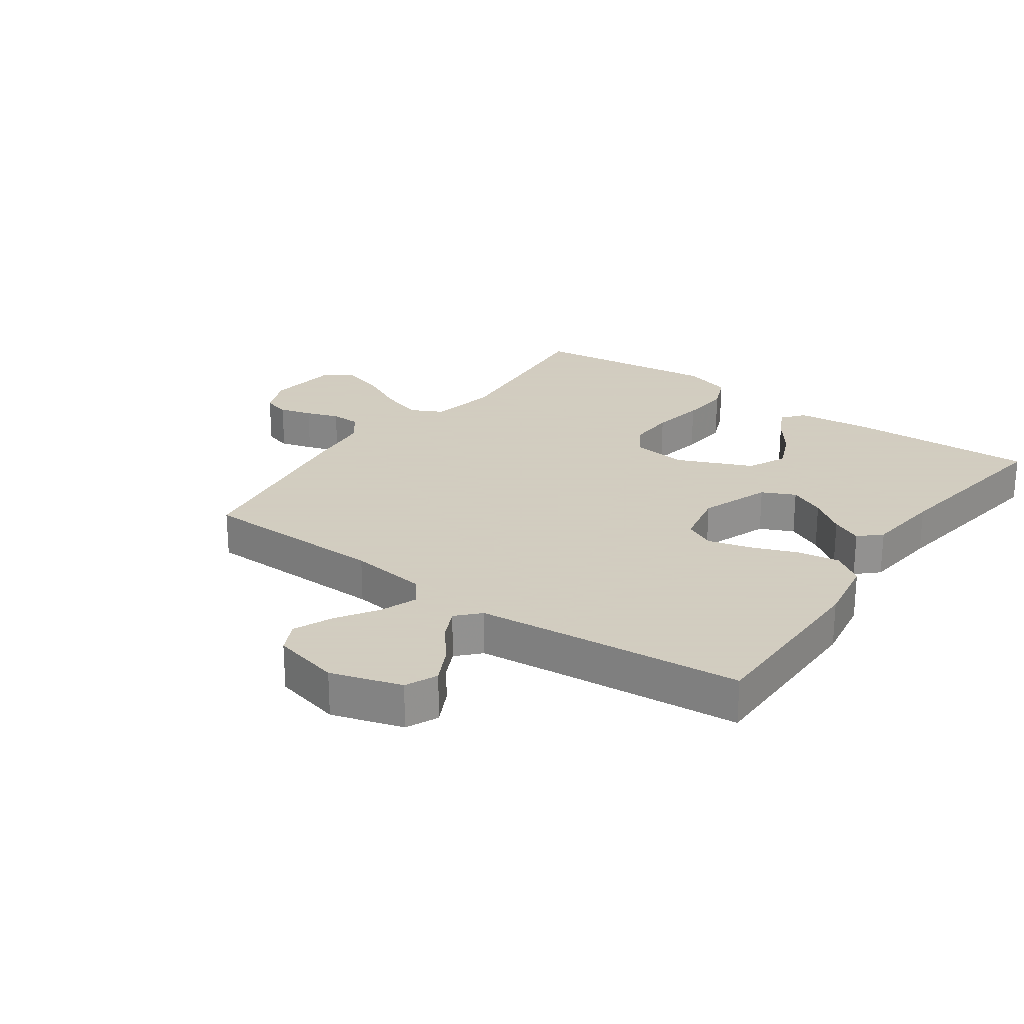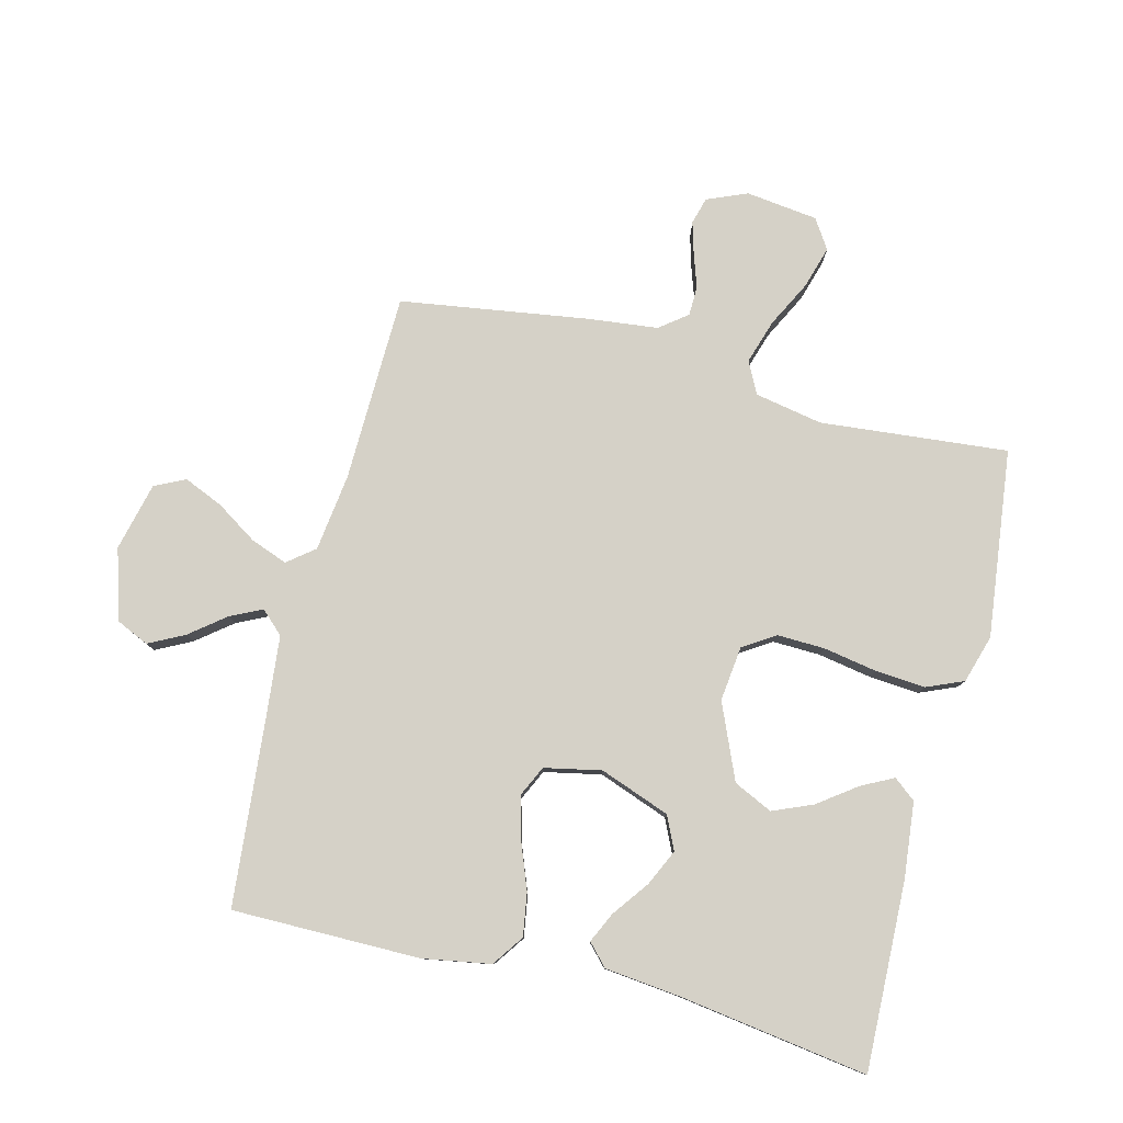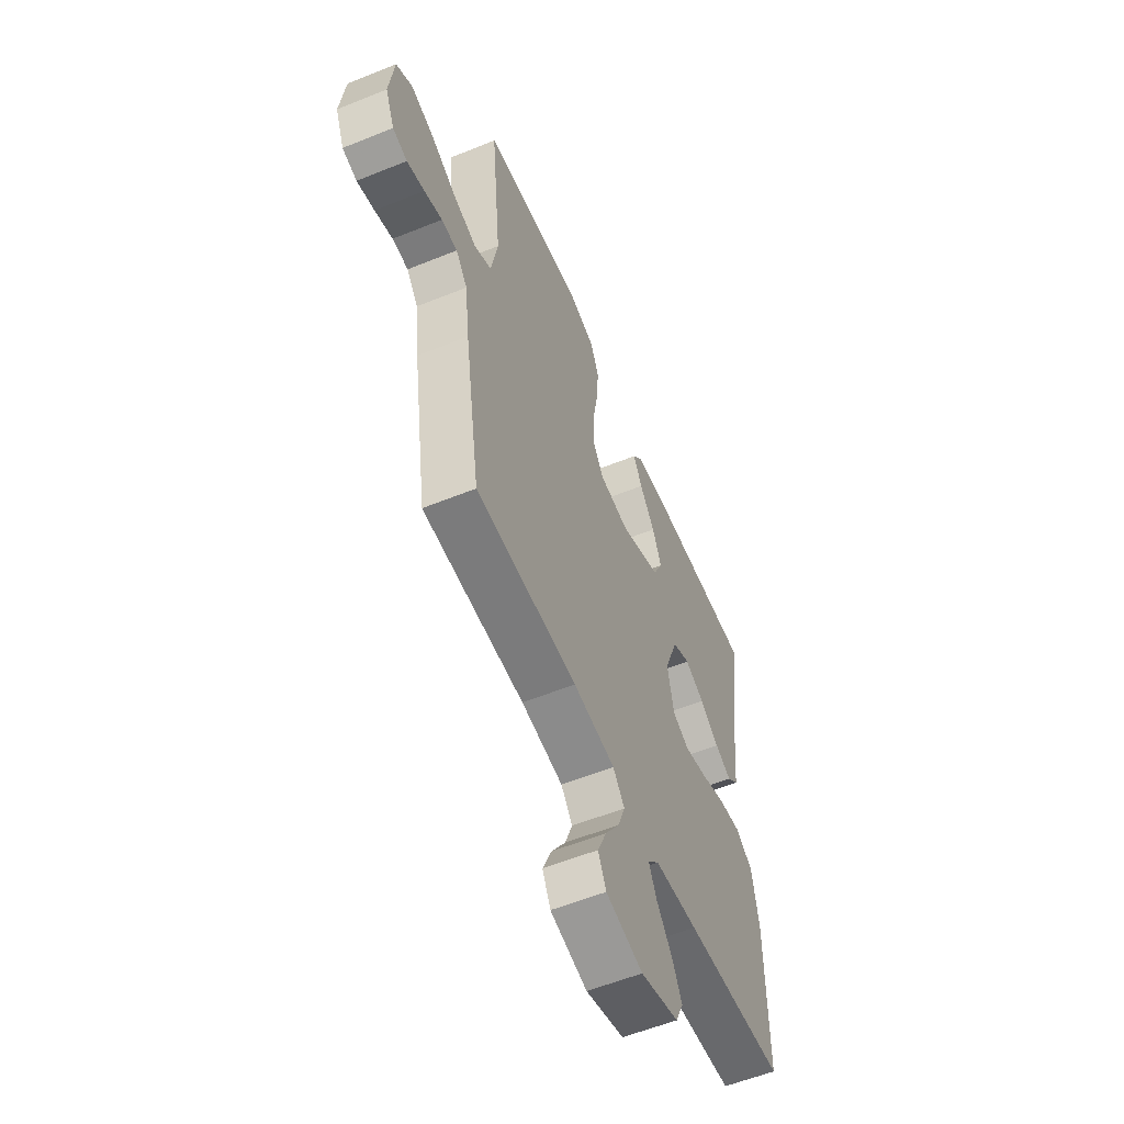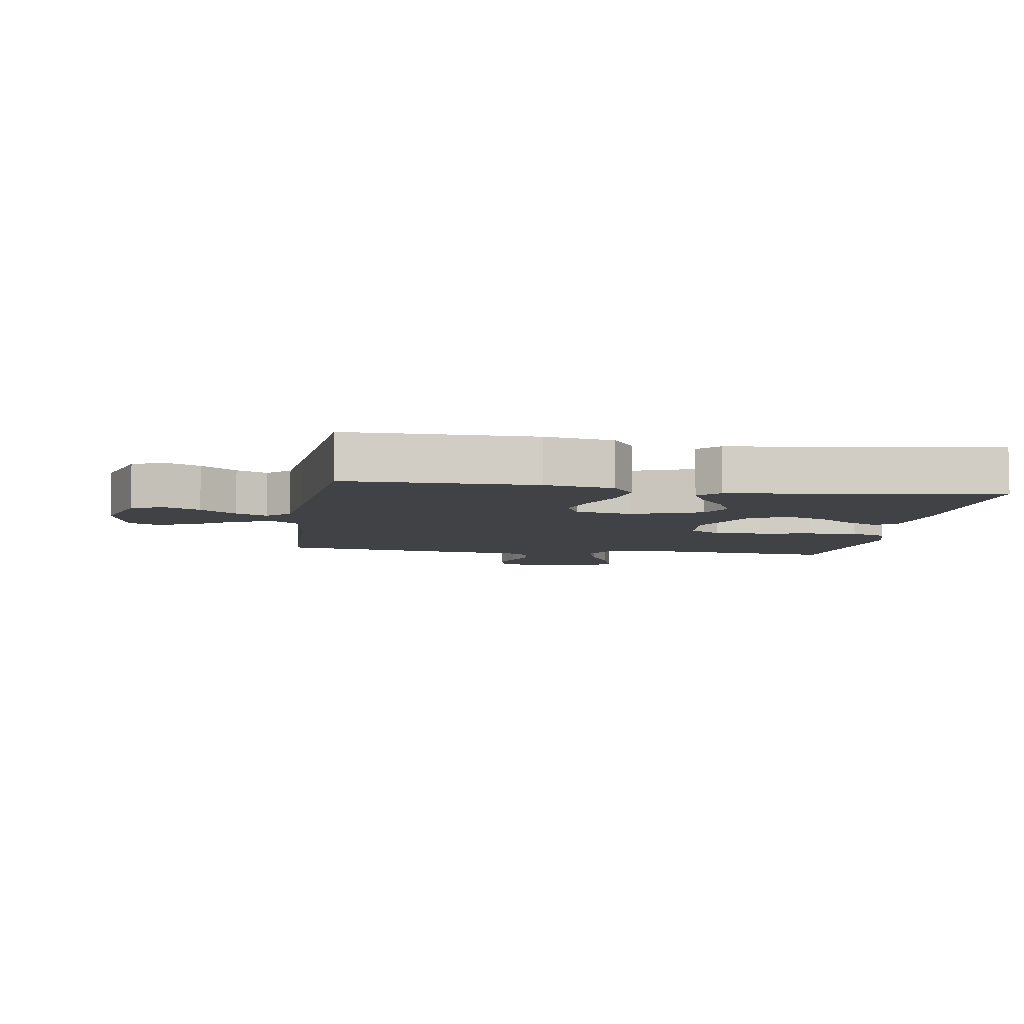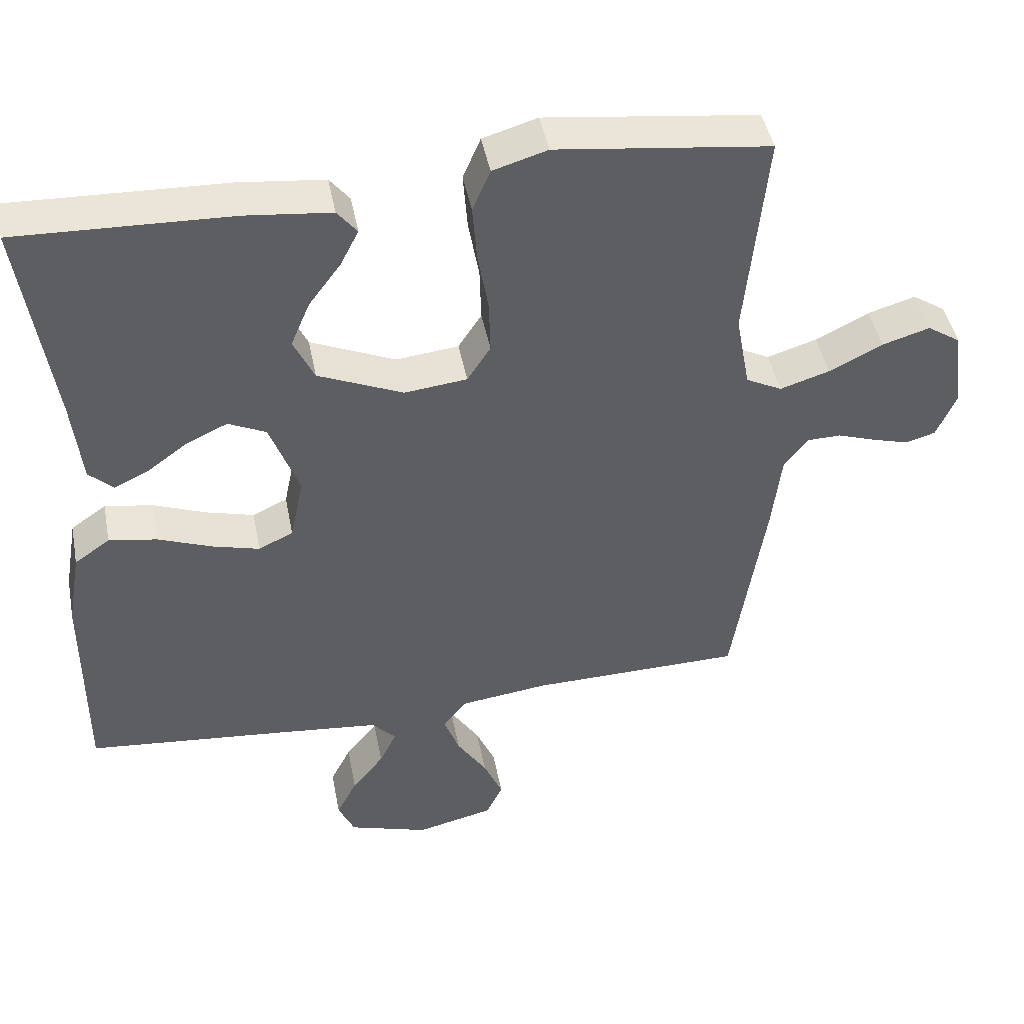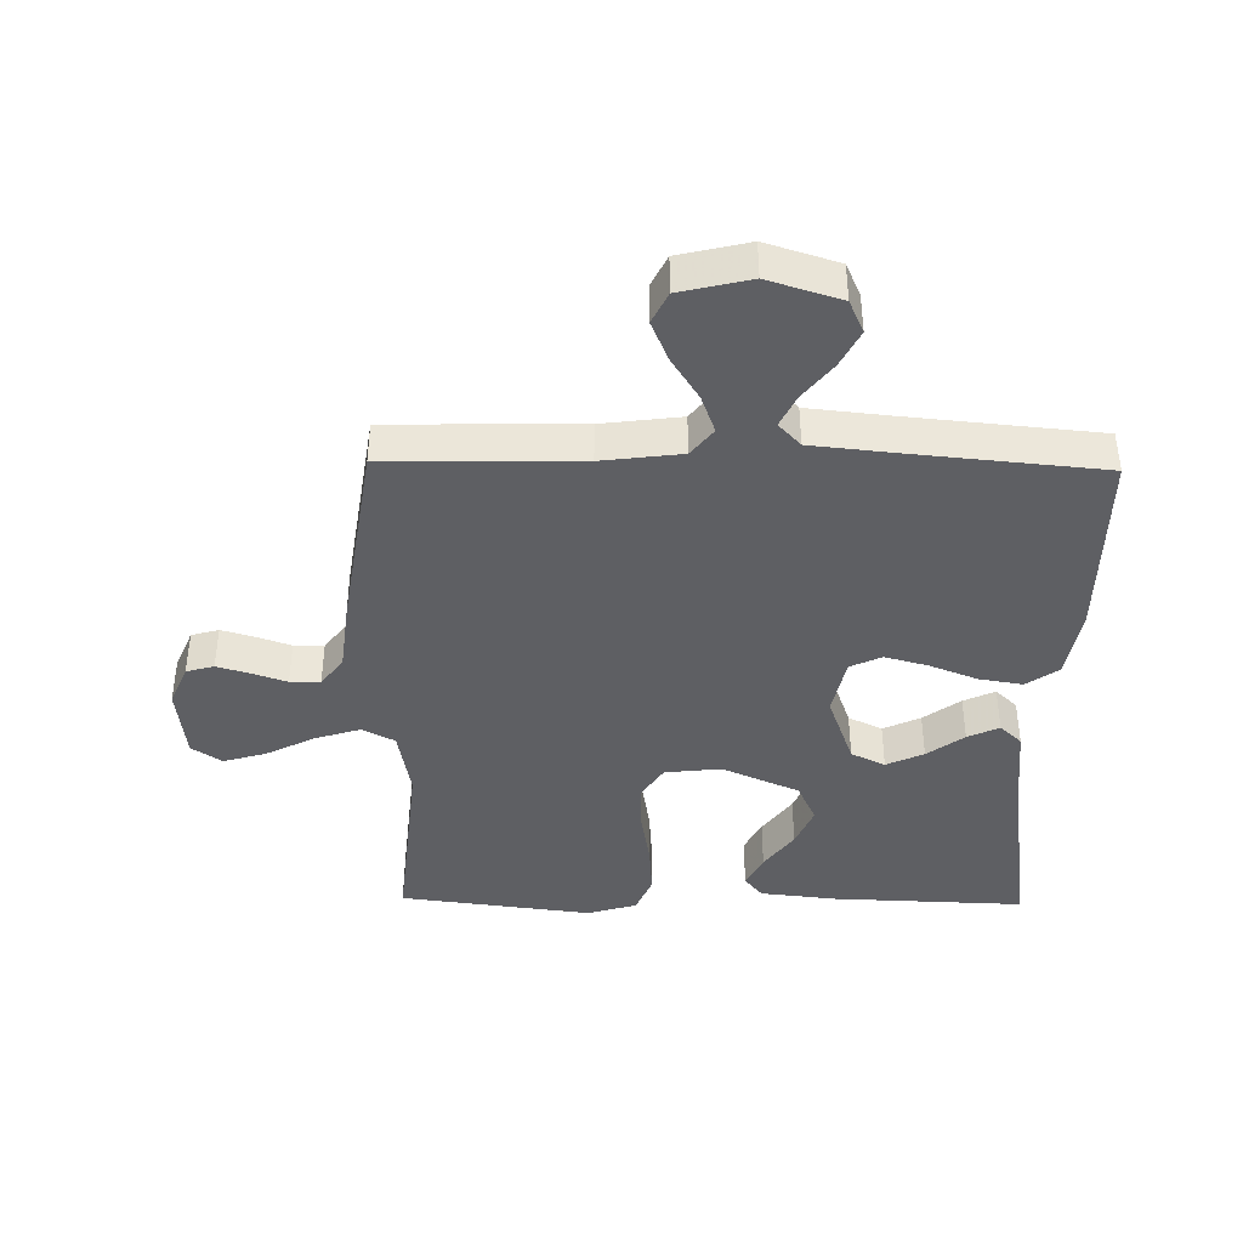
<metadata>
{"format":"obj","ext":"obj","renderer":"f3d","projection":"perspective","resolution":1024,"background":"white","views":[{"elev":24.3,"azim":-144.5,"up":"+Y"},{"elev":79.5,"azim":-75.7,"up":"+Y"},{"elev":-57.4,"azim":112.8,"up":"+Z"},{"elev":-6.4,"azim":-98.7,"up":"+Y"},{"elev":45.1,"azim":-10.9,"up":"+Z"},{"elev":-41.2,"azim":179.0,"up":"+Y"}]}
</metadata>
<code>
v -0.5 0.07 -0.5
v -0.499 0.07 -0.2
v -0.48 0.07 -0.091
v -0.43 0.07 -0.056
v -0.362 0.07 -0.067
v -0.287 0.07 -0.096
v -0.22 0.07 -0.114
v -0.171 0.07 -0.091
v -0.152 0.07 0
v -0.193 0.07 0.112
v -0.246 0.07 0.137
v -0.304 0.07 0.11
v -0.361 0.07 0.068
v -0.41 0.07 0.045
v -0.444 0.07 0.077
v -0.457 0.07 0.2
v -0.5 0.07 0.5
v -0.2 0.07 0.49
v -0.079 0.07 0.477
v -0.051 0.07 0.442
v -0.077 0.07 0.391
v -0.122 0.07 0.33
v -0.149 0.07 0.266
v -0.12 0.07 0.204
v 0 0.07 0.152
v 0.088 0.07 0.162
v 0.121 0.07 0.213
v 0.119 0.07 0.289
v 0.104 0.07 0.375
v 0.098 0.07 0.455
v 0.123 0.07 0.514
v 0.2 0.07 0.537
v 0.5 0.07 0.5
v 0.471 0.07 0.2
v 0.491 0.07 0.092
v 0.542 0.07 0.066
v 0.612 0.07 0.088
v 0.687 0.07 0.126
v 0.754 0.07 0.146
v 0.801 0.07 0.115
v 0.815 0.07 0
v 0.788 0.07 -0.064
v 0.745 0.07 -0.076
v 0.693 0.07 -0.061
v 0.64 0.07 -0.043
v 0.593 0.07 -0.044
v 0.559 0.07 -0.088
v 0.546 0.07 -0.2
v 0.5 0.07 -0.5
v 0.2 0.07 -0.506
v 0.076 0.07 -0.522
v 0.042 0.07 -0.565
v 0.064 0.07 -0.624
v 0.106 0.07 -0.689
v 0.133 0.07 -0.752
v 0.109 0.07 -0.801
v 0 0.07 -0.827
v -0.113 0.07 -0.792
v -0.136 0.07 -0.741
v -0.107 0.07 -0.684
v -0.062 0.07 -0.627
v -0.038 0.07 -0.577
v -0.072 0.07 -0.541
v -0.2 0.07 -0.528
v -0.5 0 -0.5
v -0.499 0 -0.2
v -0.48 0 -0.091
v -0.43 0 -0.056
v -0.362 0 -0.067
v -0.287 0 -0.096
v -0.22 0 -0.114
v -0.171 0 -0.091
v -0.152 0 0
v -0.193 0 0.112
v -0.246 0 0.137
v -0.304 0 0.11
v -0.361 0 0.068
v -0.41 0 0.045
v -0.444 0 0.077
v -0.457 0 0.2
v -0.5 0 0.5
v -0.2 0 0.49
v -0.079 0 0.477
v -0.051 0 0.442
v -0.077 0 0.391
v -0.122 0 0.33
v -0.149 0 0.266
v -0.12 0 0.204
v 0 0 0.152
v 0.088 0 0.162
v 0.121 0 0.213
v 0.119 0 0.289
v 0.104 0 0.375
v 0.098 0 0.455
v 0.123 0 0.514
v 0.2 0 0.537
v 0.5 0 0.5
v 0.471 0 0.2
v 0.491 0 0.092
v 0.542 0 0.066
v 0.612 0 0.088
v 0.687 0 0.126
v 0.754 0 0.146
v 0.801 0 0.115
v 0.815 0 0
v 0.788 0 -0.064
v 0.745 0 -0.076
v 0.693 0 -0.061
v 0.64 0 -0.043
v 0.593 0 -0.044
v 0.559 0 -0.088
v 0.546 0 -0.2
v 0.5 0 -0.5
v 0.2 0 -0.506
v 0.076 0 -0.522
v 0.042 0 -0.565
v 0.064 0 -0.624
v 0.106 0 -0.689
v 0.133 0 -0.752
v 0.109 0 -0.801
v 0 0 -0.827
v -0.113 0 -0.792
v -0.136 0 -0.741
v -0.107 0 -0.684
v -0.062 0 -0.627
v -0.038 0 -0.577
v -0.072 0 -0.541
v -0.2 0 -0.528
f 59 60 61
f 58 59 61
f 57 58 61
f 56 57 61
f 55 56 61
f 54 55 61
f 53 54 61
f 52 53 61 62
f 51 52 62 63
f 47 48 49 50
f 51 63 64
f 50 51 64
f 47 50 64
f 46 47 64
f 43 44 45
f 42 43 45
f 41 42 45
f 40 41 45
f 39 40 45
f 38 39 45
f 37 38 45
f 36 37 45 46
f 32 33 34
f 31 32 34
f 30 31 34
f 29 30 34
f 28 29 34
f 27 28 34 35
f 36 46 64
f 35 36 64
f 27 35 64
f 26 27 64
f 20 21 22
f 19 20 22
f 18 19 22
f 17 18 22
f 16 17 22
f 16 22 23
f 15 16 23
f 14 15 23
f 13 14 23
f 12 13 23
f 11 12 23 24
f 4 5 6
f 3 4 6
f 2 3 6
f 1 2 6
f 64 1 6
f 64 6 7
f 25 26 64
f 10 11 24 25
f 9 10 25
f 8 9 25 64
f 7 8 64
f 125 124 123
f 125 123 122
f 125 122 121
f 125 121 120
f 125 120 119
f 125 119 118
f 125 118 117
f 126 125 117 116
f 127 126 116 115
f 114 113 112 111
f 128 127 115
f 128 115 114
f 128 114 111
f 128 111 110
f 109 108 107
f 109 107 106
f 109 106 105
f 109 105 104
f 109 104 103
f 109 103 102
f 109 102 101
f 110 109 101 100
f 98 97 96
f 98 96 95
f 98 95 94
f 98 94 93
f 98 93 92
f 99 98 92 91
f 128 110 100
f 128 100 99
f 128 99 91
f 128 91 90
f 86 85 84
f 86 84 83
f 86 83 82
f 86 82 81
f 86 81 80
f 87 86 80
f 87 80 79
f 87 79 78
f 87 78 77
f 87 77 76
f 88 87 76 75
f 70 69 68
f 70 68 67
f 70 67 66
f 70 66 65
f 70 65 128
f 71 70 128
f 128 90 89
f 89 88 75 74
f 89 74 73
f 128 89 73 72
f 128 72 71
f 1 65 66 2
f 2 66 67 3
f 3 67 68 4
f 4 68 69 5
f 5 69 70 6
f 6 70 71 7
f 7 71 72 8
f 8 72 73 9
f 9 73 74 10
f 10 74 75 11
f 11 75 76 12
f 12 76 77 13
f 13 77 78 14
f 14 78 79 15
f 15 79 80 16
f 16 80 81 17
f 17 81 82 18
f 18 82 83 19
f 19 83 84 20
f 20 84 85 21
f 21 85 86 22
f 22 86 87 23
f 23 87 88 24
f 24 88 89 25
f 25 89 90 26
f 26 90 91 27
f 27 91 92 28
f 28 92 93 29
f 29 93 94 30
f 30 94 95 31
f 31 95 96 32
f 32 96 97 33
f 33 97 98 34
f 34 98 99 35
f 35 99 100 36
f 36 100 101 37
f 37 101 102 38
f 38 102 103 39
f 39 103 104 40
f 40 104 105 41
f 41 105 106 42
f 42 106 107 43
f 43 107 108 44
f 44 108 109 45
f 45 109 110 46
f 46 110 111 47
f 47 111 112 48
f 48 112 113 49
f 49 113 114 50
f 50 114 115 51
f 51 115 116 52
f 52 116 117 53
f 53 117 118 54
f 54 118 119 55
f 55 119 120 56
f 56 120 121 57
f 57 121 122 58
f 58 122 123 59
f 59 123 124 60
f 60 124 125 61
f 61 125 126 62
f 62 126 127 63
f 63 127 128 64
f 64 128 65 1

</code>
